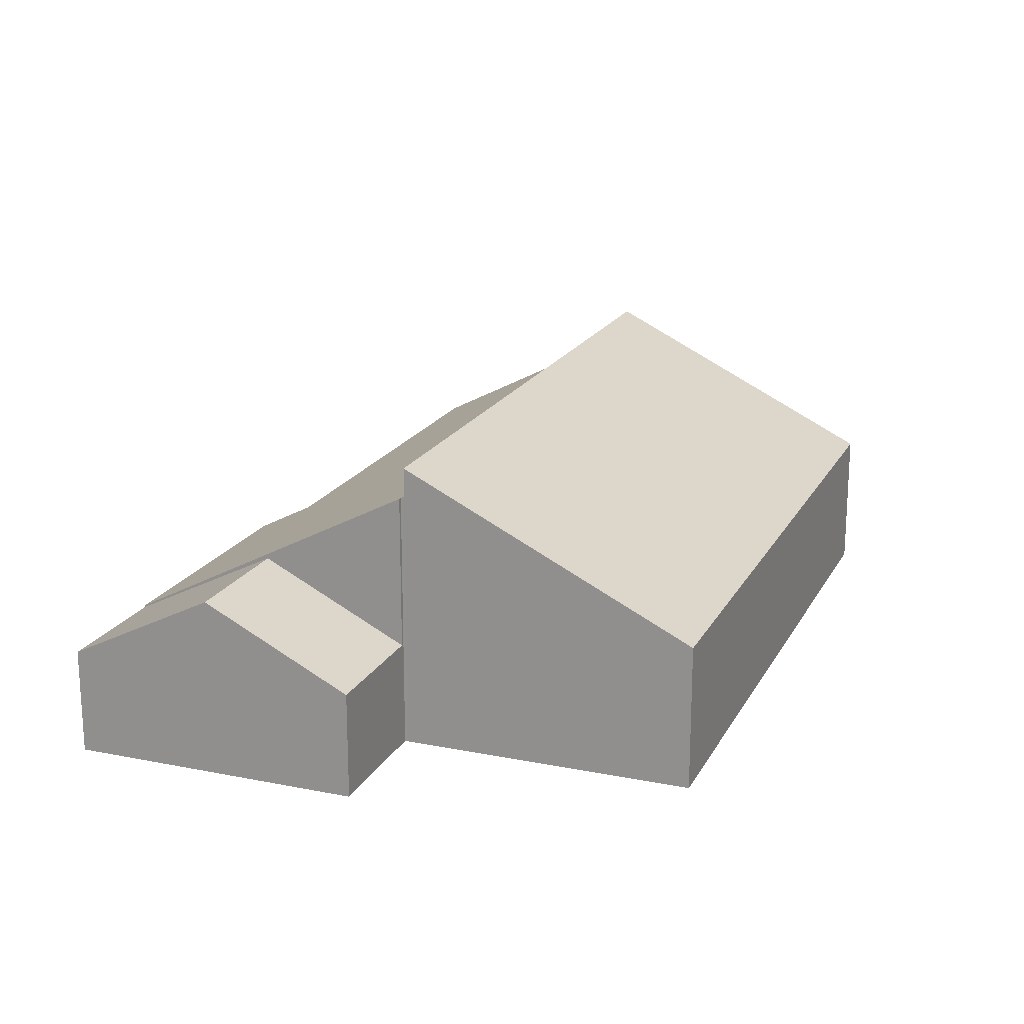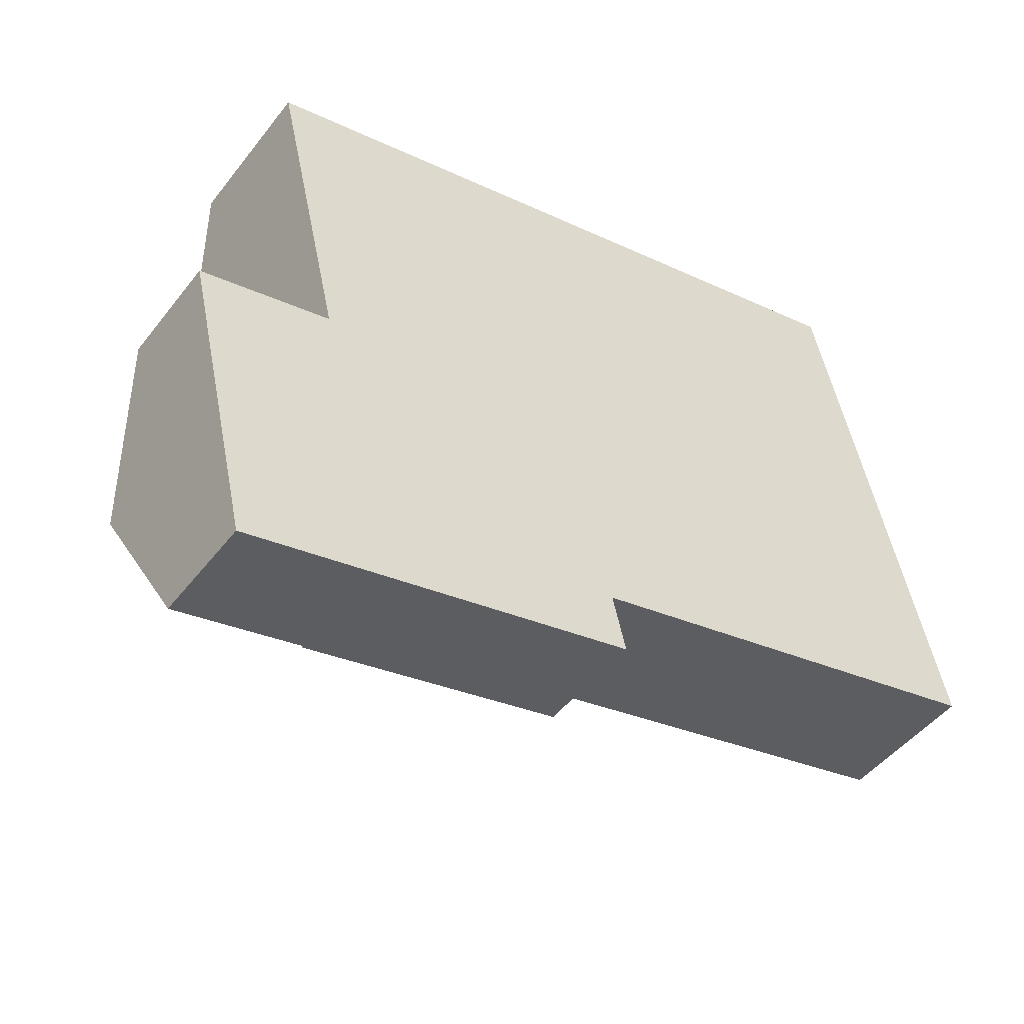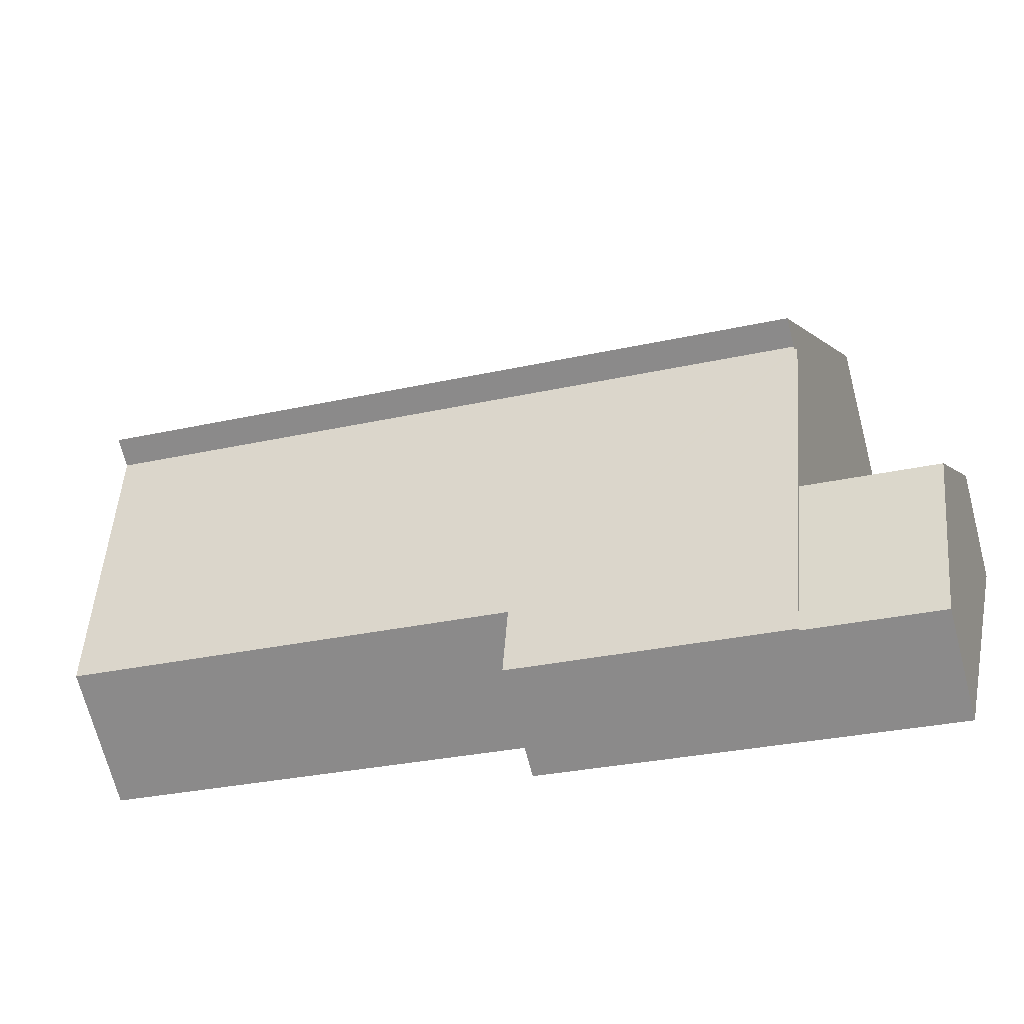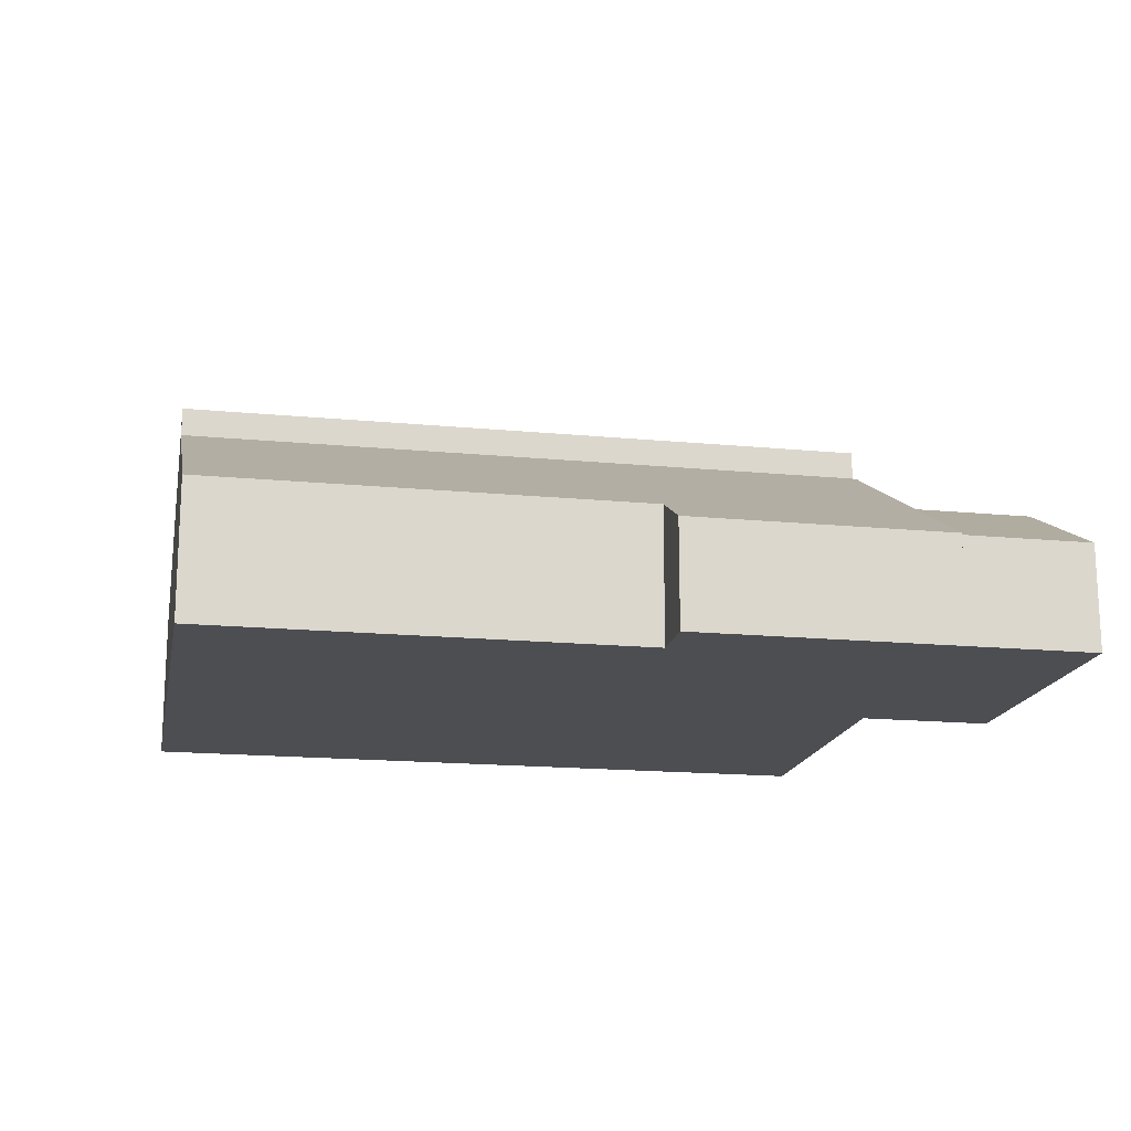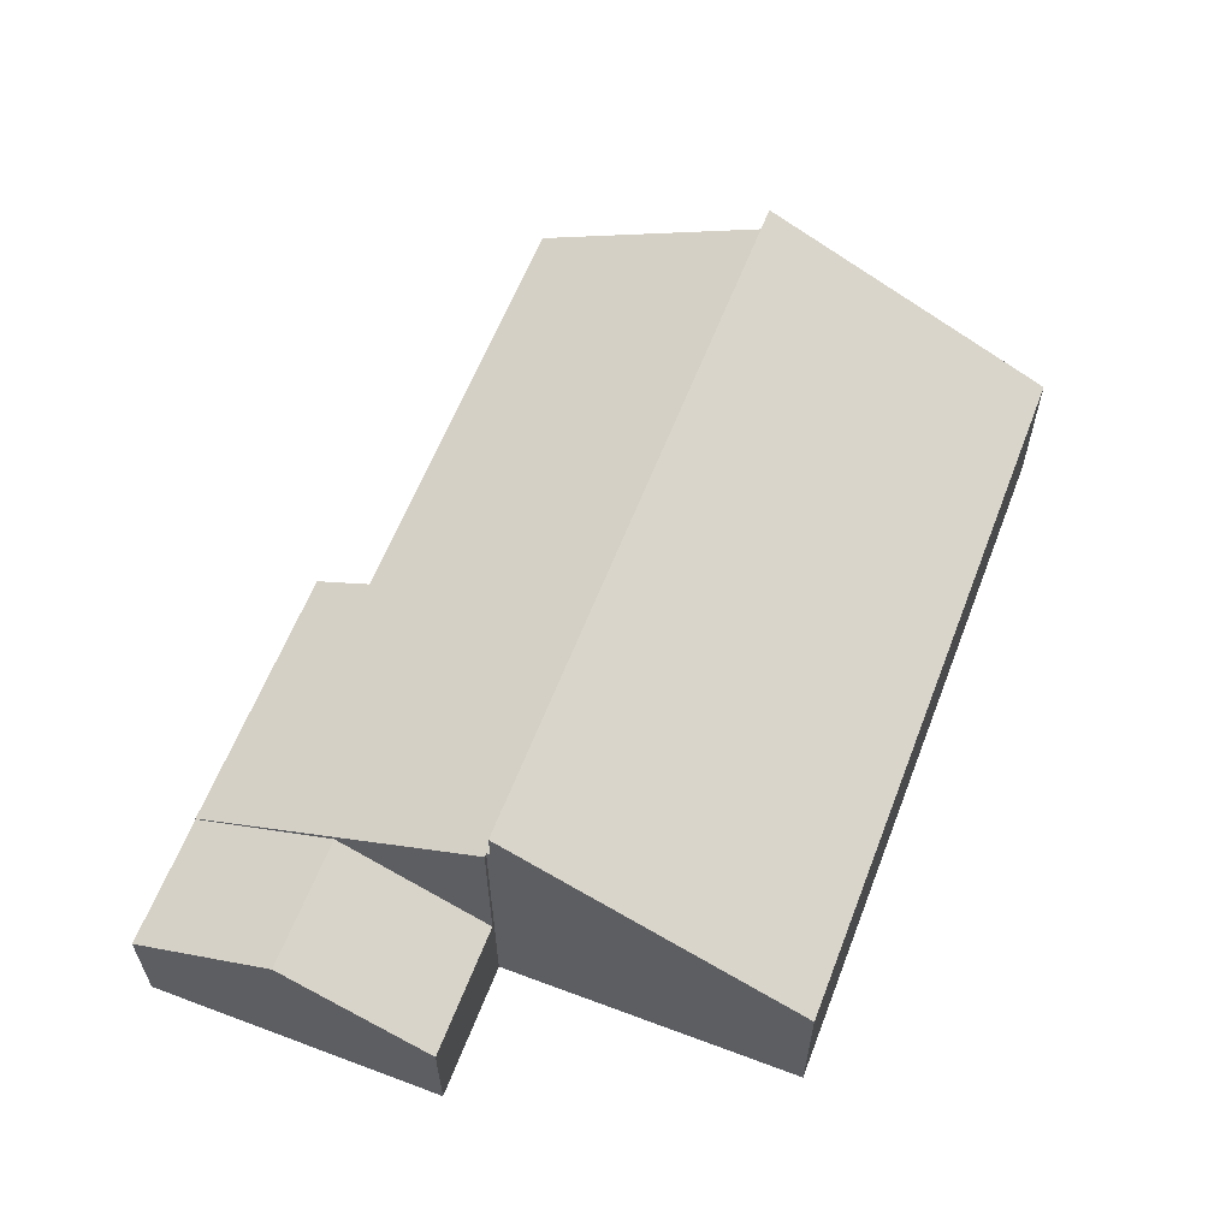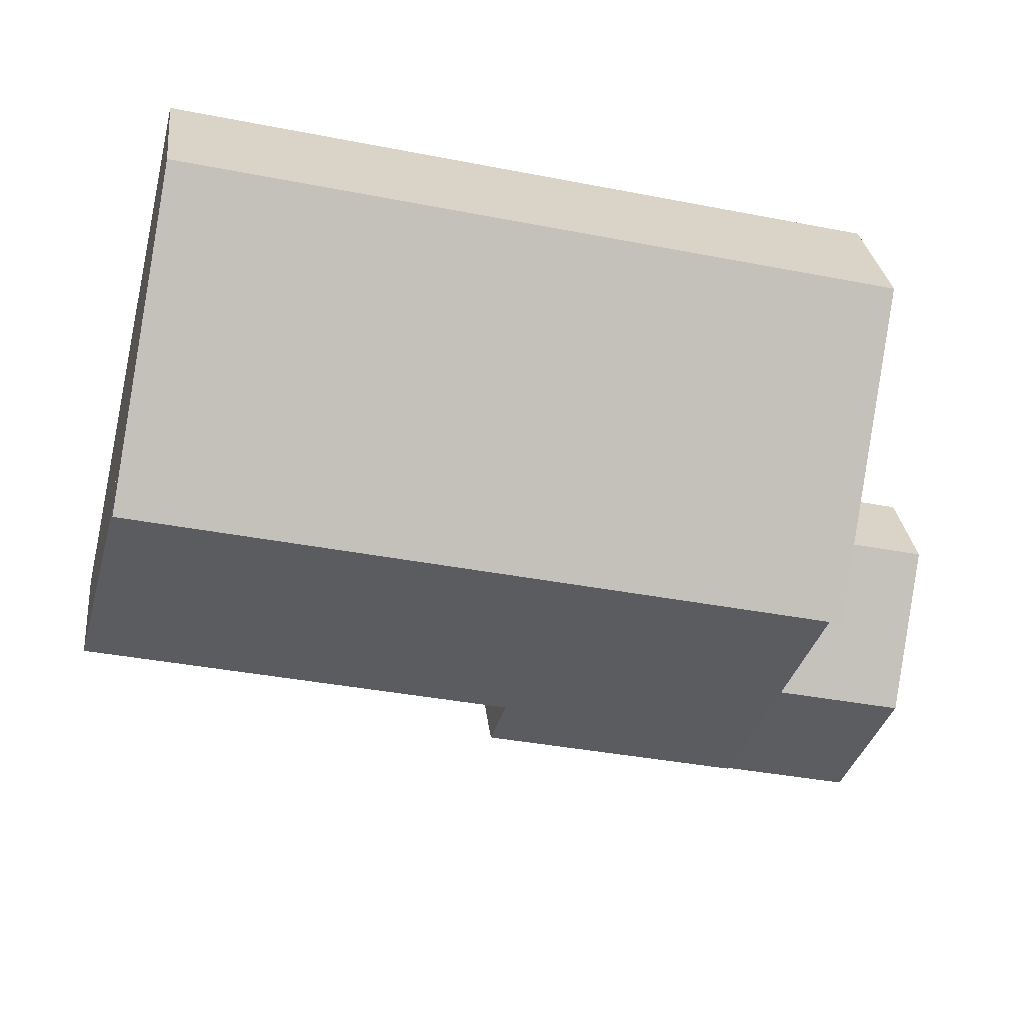
<metadata>
{"format":"obj","ext":"obj","renderer":"f3d","projection":"perspective","resolution":1024,"background":"white","views":[{"elev":18.9,"azim":-82.1,"up":"+Y"},{"elev":-47.3,"azim":-35.7,"up":"+Z"},{"elev":-69.6,"azim":-165.3,"up":"+Z"},{"elev":-17.0,"azim":156.1,"up":"+Y"},{"elev":60.7,"azim":-82.0,"up":"+Y"},{"elev":28.2,"azim":173.7,"up":"+Z"}]}
</metadata>
<code>
v  1.86 2.997 -8.061
v  4.503 5.064 -3.206
v  5.433 2.997 -7.237
v  0.93 5.064 -4.03
v  3.574 2.997 0.824
v  0 2.997 1.835e-16
v  0 0 0
v  3.574 -5.046e-17 0.824
v  4.503 1.963e-16 -3.206
v  5.433 4.431e-16 -7.237
v  1.86 4.936e-16 -8.061
v  0.93 2.468e-16 -4.03
v  3.649 8.202 0.945
v  21.18 4.131 13.54
v  23.05 8.202 5.421
v  1.775 4.131 9.068
v  1.775 -5.553e-16 9.068
v  21.18 -8.293e-16 13.54
v  23.05 -3.319e-16 5.421
v  3.649 -5.786e-17 0.945
v  5.433 3.046 -7.237
v  12.44 3.896 -3.94
v  12.81 3.046 -5.535
v  3.574 7.342 0.824
v  3.671 7.342 0.847
v  4.503 5.194 -3.206
v  23.05 7.394 5.421
v  24.57 3.896 -1.143
v  3.649 7.394 0.945
v  3.671 -5.186e-17 0.847
v  24.57 6.999e-17 -1.143
v  12.44 2.413e-16 -3.94
v  12.81 3.389e-16 -5.535
g defaultobject
f 1 2 3
f 2 1 4
f 4 5 2
f 5 4 6
f 7 5 6
f 5 7 8
f 8 2 5
f 2 8 9
f 2 9 3
f 3 9 10
f 10 1 3
f 1 10 11
f 4 7 6
f 7 4 1
f 7 1 12
f 12 1 11
f 9 11 10
f 11 9 12
f 12 9 8
f 12 8 7
f 13 14 15
f 14 13 16
f 17 14 16
f 14 17 18
f 14 19 15
f 19 14 18
f 19 13 15
f 13 19 20
f 20 16 13
f 16 20 17
f 20 18 17
f 18 20 19
f 21 22 23
f 24 25 26
f 22 27 28
f 27 22 29
f 29 22 25
f 25 22 21
f 25 21 26
f 20 27 29
f 27 20 19
f 8 25 24
f 25 8 30
f 19 28 27
f 28 19 31
f 32 23 22
f 23 32 33
f 31 22 28
f 22 31 32
f 33 21 23
f 21 33 10
f 10 26 21
f 26 10 9
f 26 9 24
f 24 9 8
f 25 20 29
f 20 25 30
f 10 33 32
f 19 32 31
f 32 19 20
f 32 20 30
f 32 30 10
f 10 30 9
f 8 9 30

</code>
